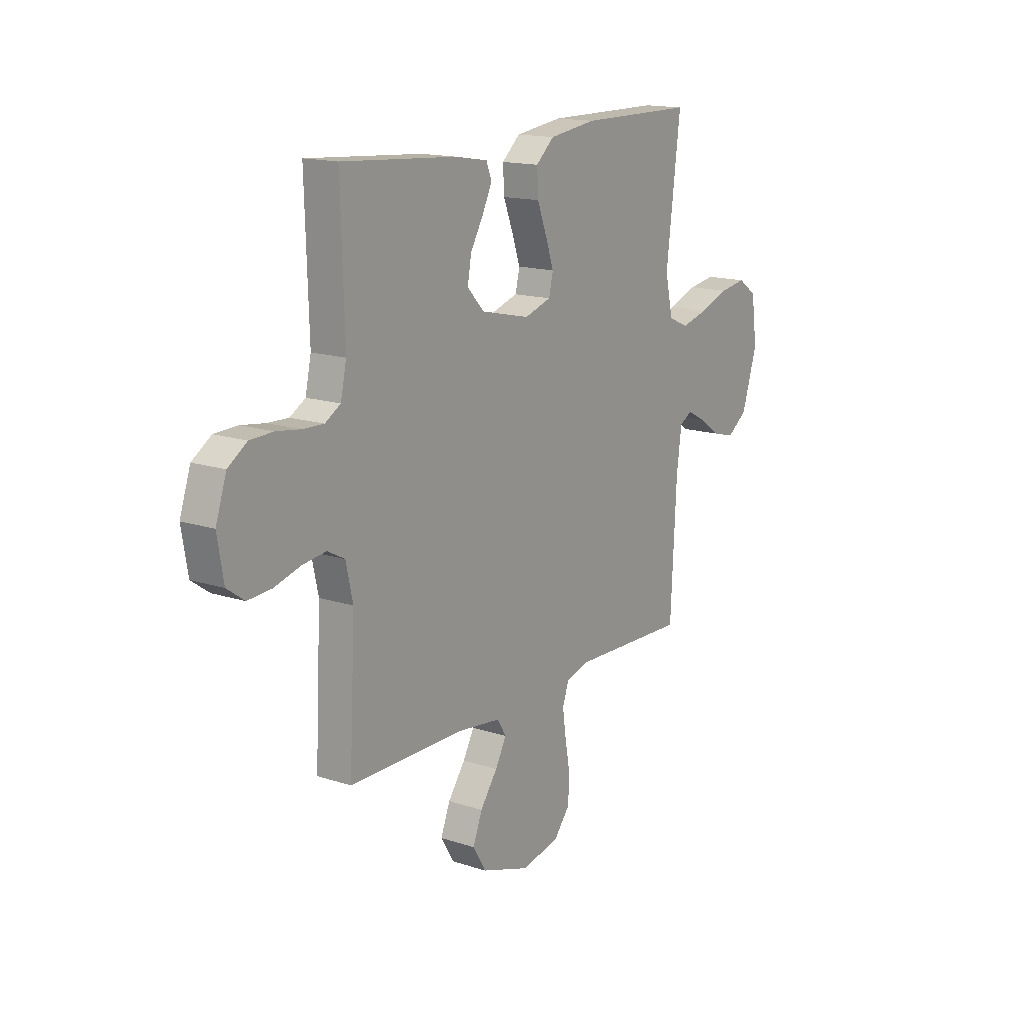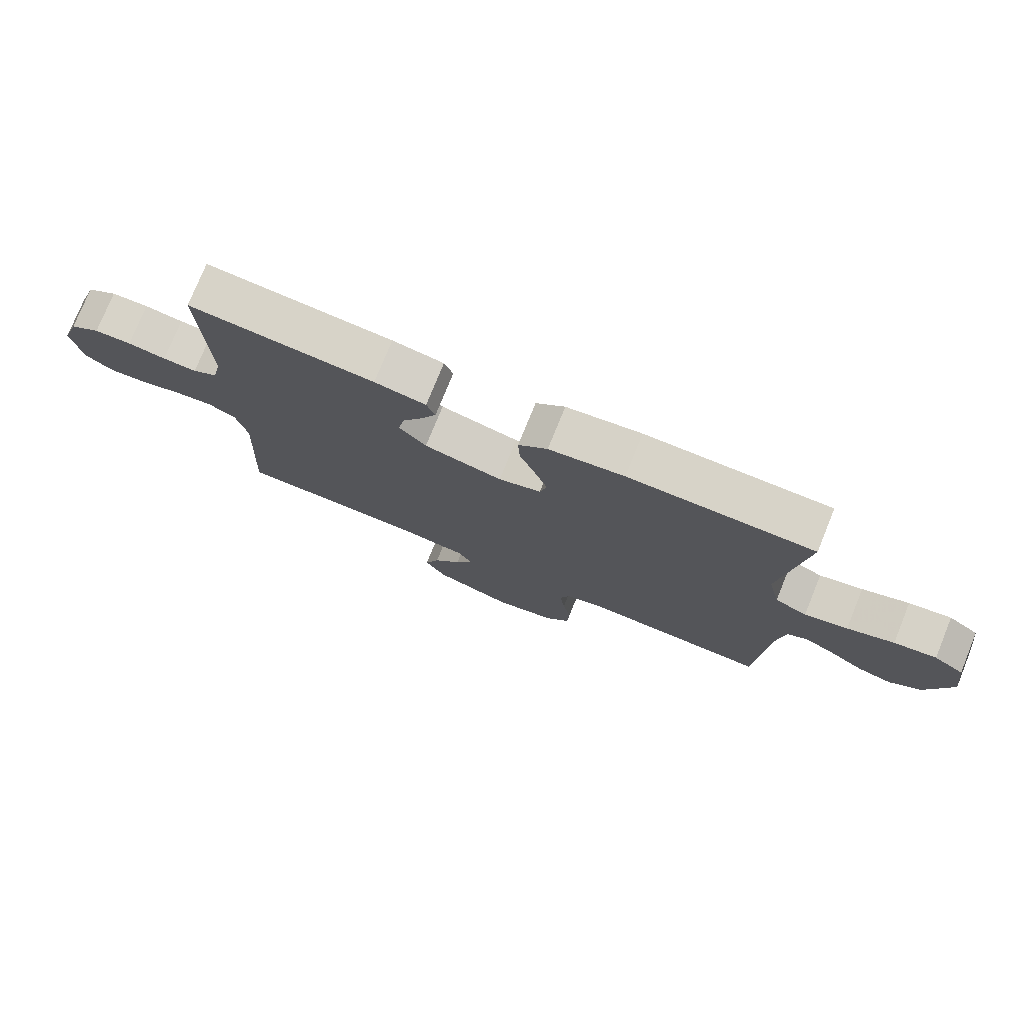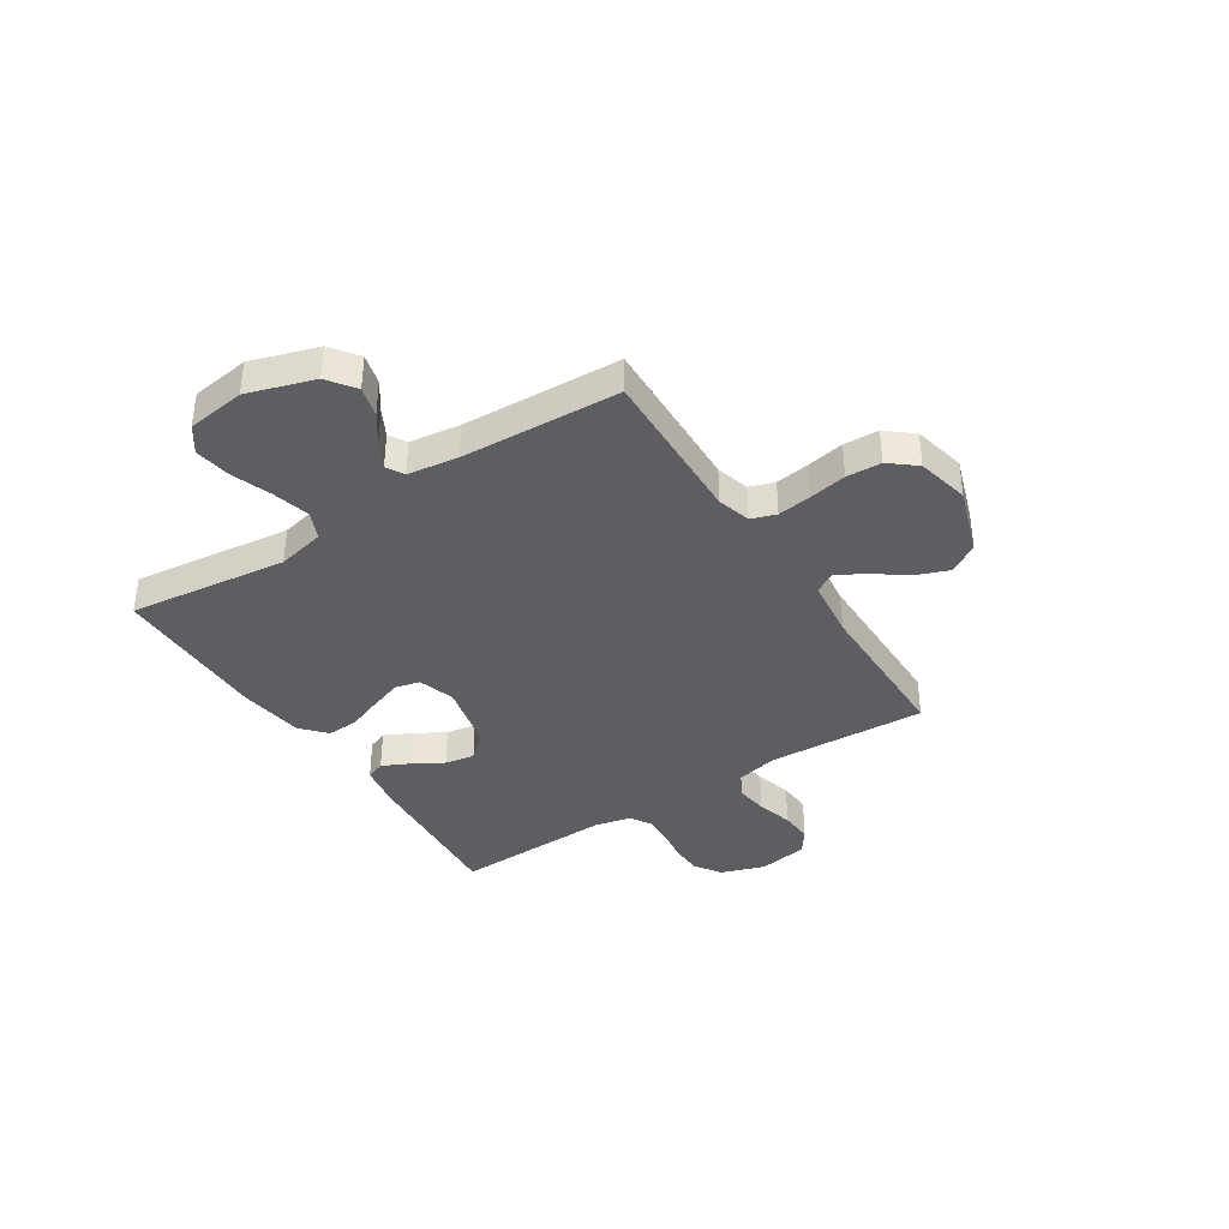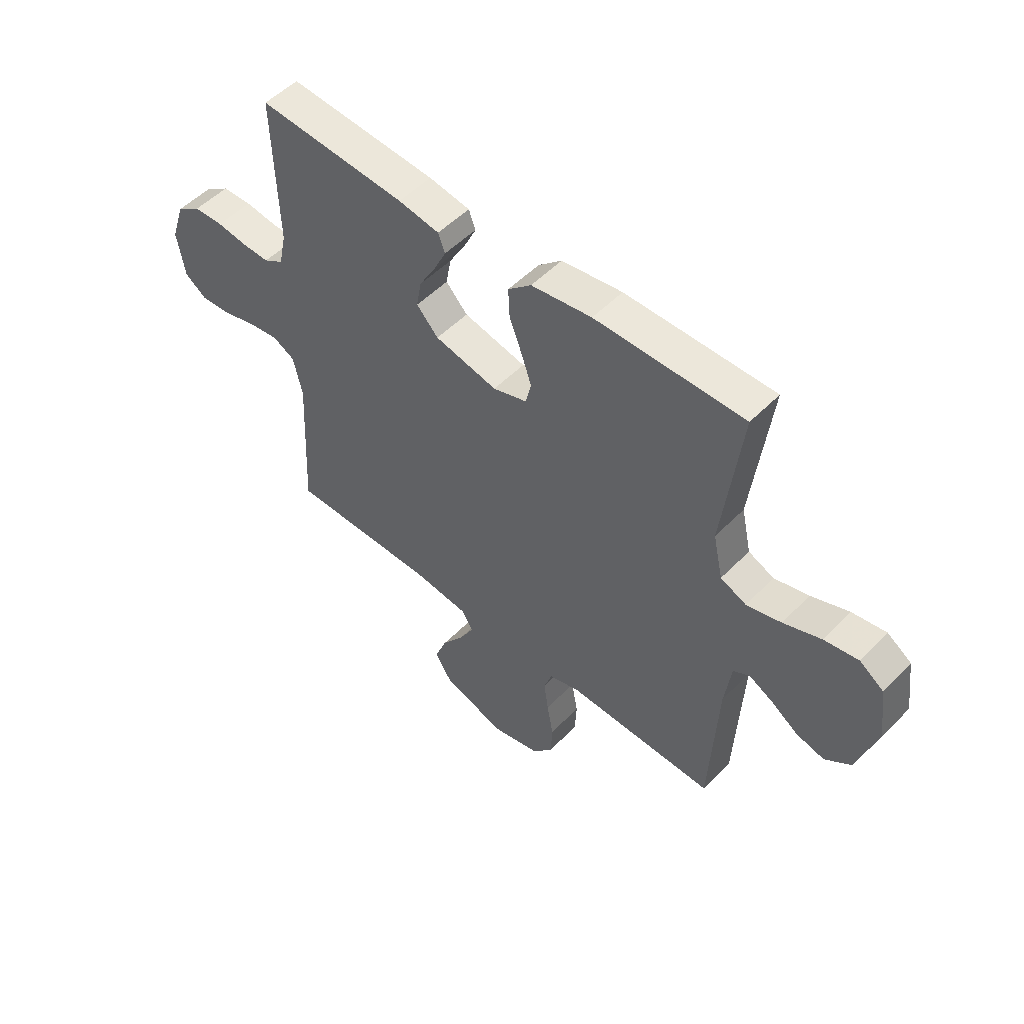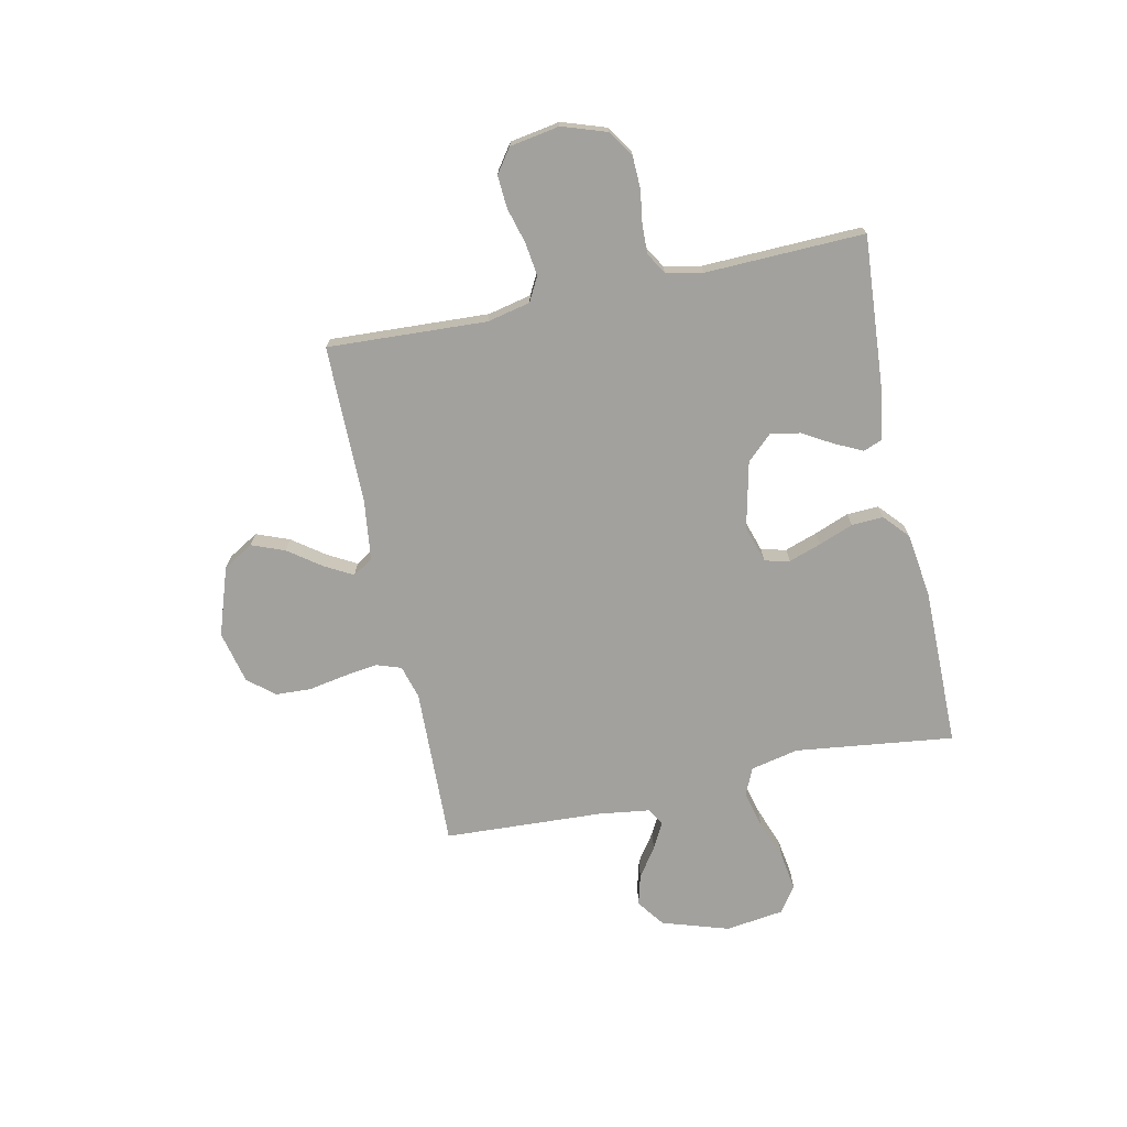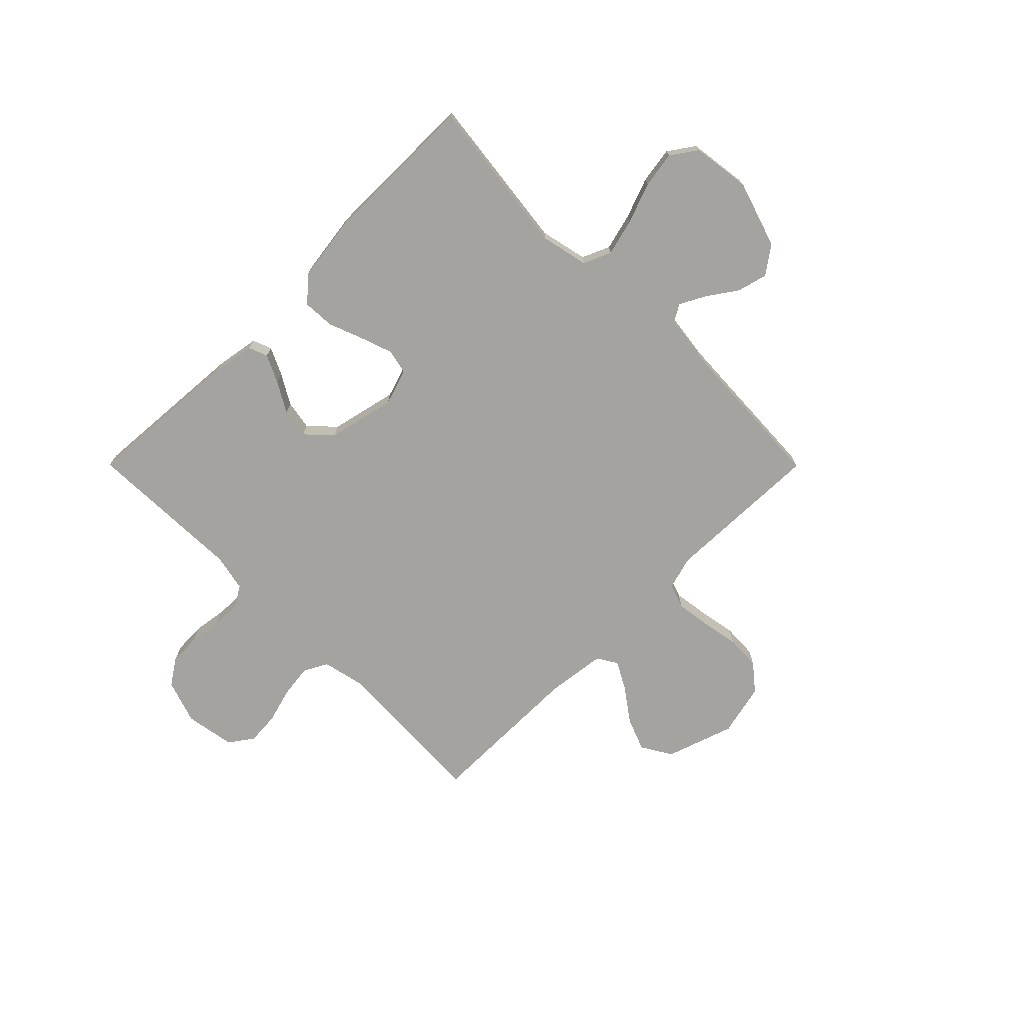
<metadata>
{"format":"obj","ext":"obj","renderer":"f3d","projection":"perspective","resolution":1024,"background":"white","views":[{"elev":15.5,"azim":-55.4,"up":"+Z"},{"elev":76.6,"azim":22.1,"up":"+Z"},{"elev":-38.3,"azim":122.8,"up":"+Y"},{"elev":51.8,"azim":42.5,"up":"+Z"},{"elev":-72.0,"azim":-78.0,"up":"+Y"},{"elev":-72.9,"azim":44.9,"up":"+Y"}]}
</metadata>
<code>
v -0.5 0.07 -0.5
v -0.485 0.07 -0.2
v -0.503 0.07 -0.119
v -0.548 0.07 -0.095
v -0.61 0.07 -0.103
v -0.678 0.07 -0.122
v -0.739 0.07 -0.126
v -0.784 0.07 -0.094
v -0.8 0.07 0
v -0.772 0.07 0.083
v -0.723 0.07 0.116
v -0.663 0.07 0.118
v -0.601 0.07 0.109
v -0.546 0.07 0.107
v -0.506 0.07 0.131
v -0.491 0.07 0.2
v -0.5 0.07 0.5
v -0.2 0.07 0.478
v -0.117 0.07 0.464
v -0.103 0.07 0.428
v -0.128 0.07 0.376
v -0.161 0.07 0.319
v -0.171 0.07 0.263
v -0.127 0.07 0.216
v 0 0.07 0.187
v 0.069 0.07 0.209
v 0.08 0.07 0.256
v 0.059 0.07 0.317
v 0.034 0.07 0.382
v 0.031 0.07 0.442
v 0.078 0.07 0.484
v 0.2 0.07 0.501
v 0.5 0.07 0.5
v 0.463 0.07 0.2
v 0.483 0.07 0.11
v 0.535 0.07 0.087
v 0.605 0.07 0.105
v 0.681 0.07 0.133
v 0.75 0.07 0.144
v 0.799 0.07 0.11
v 0.814 0.07 0
v 0.774 0.07 -0.126
v 0.722 0.07 -0.164
v 0.665 0.07 -0.149
v 0.61 0.07 -0.111
v 0.561 0.07 -0.085
v 0.528 0.07 -0.104
v 0.515 0.07 -0.2
v 0.5 0.07 -0.5
v 0.2 0.07 -0.491
v 0.137 0.07 -0.509
v 0.121 0.07 -0.556
v 0.13 0.07 -0.62
v 0.143 0.07 -0.691
v 0.14 0.07 -0.757
v 0.099 0.07 -0.807
v 0 0.07 -0.83
v -0.128 0.07 -0.787
v -0.162 0.07 -0.73
v -0.138 0.07 -0.668
v -0.093 0.07 -0.606
v -0.064 0.07 -0.553
v -0.087 0.07 -0.515
v -0.2 0.07 -0.501
v -0.5 0 -0.5
v -0.485 0 -0.2
v -0.503 0 -0.119
v -0.548 0 -0.095
v -0.61 0 -0.103
v -0.678 0 -0.122
v -0.739 0 -0.126
v -0.784 0 -0.094
v -0.8 0 0
v -0.772 0 0.083
v -0.723 0 0.116
v -0.663 0 0.118
v -0.601 0 0.109
v -0.546 0 0.107
v -0.506 0 0.131
v -0.491 0 0.2
v -0.5 0 0.5
v -0.2 0 0.478
v -0.117 0 0.464
v -0.103 0 0.428
v -0.128 0 0.376
v -0.161 0 0.319
v -0.171 0 0.263
v -0.127 0 0.216
v 0 0 0.187
v 0.069 0 0.209
v 0.08 0 0.256
v 0.059 0 0.317
v 0.034 0 0.382
v 0.031 0 0.442
v 0.078 0 0.484
v 0.2 0 0.501
v 0.5 0 0.5
v 0.463 0 0.2
v 0.483 0 0.11
v 0.535 0 0.087
v 0.605 0 0.105
v 0.681 0 0.133
v 0.75 0 0.144
v 0.799 0 0.11
v 0.814 0 0
v 0.774 0 -0.126
v 0.722 0 -0.164
v 0.665 0 -0.149
v 0.61 0 -0.111
v 0.561 0 -0.085
v 0.528 0 -0.104
v 0.515 0 -0.2
v 0.5 0 -0.5
v 0.2 0 -0.491
v 0.137 0 -0.509
v 0.121 0 -0.556
v 0.13 0 -0.62
v 0.143 0 -0.691
v 0.14 0 -0.757
v 0.099 0 -0.807
v 0 0 -0.83
v -0.128 0 -0.787
v -0.162 0 -0.73
v -0.138 0 -0.668
v -0.093 0 -0.606
v -0.064 0 -0.553
v -0.087 0 -0.515
v -0.2 0 -0.501
f 59 60 61
f 58 59 61
f 57 58 61
f 56 57 61
f 55 56 61
f 54 55 61
f 53 54 61
f 52 53 61 62
f 51 52 62 63
f 48 49 50
f 51 63 64
f 50 51 64
f 48 50 64
f 47 48 64
f 43 44 45
f 42 43 45
f 41 42 45
f 40 41 45
f 39 40 45
f 38 39 45
f 37 38 45
f 36 37 45 46
f 64 1 2
f 47 64 2
f 46 47 2
f 36 46 2
f 35 36 2
f 32 33 34
f 31 32 34
f 30 31 34
f 29 30 34
f 28 29 34
f 20 21 22
f 19 20 22
f 18 19 22
f 17 18 22
f 16 17 22
f 15 16 22 23
f 14 15 23 24
f 11 12 13
f 10 11 13
f 9 10 13
f 8 9 13
f 7 8 13
f 6 7 13
f 5 6 13
f 4 5 13 14
f 14 24 25
f 4 14 25
f 3 4 25
f 27 28 34 35
f 26 27 35
f 25 26 35
f 3 25 35
f 2 3 35
f 125 124 123
f 125 123 122
f 125 122 121
f 125 121 120
f 125 120 119
f 125 119 118
f 125 118 117
f 126 125 117 116
f 127 126 116 115
f 114 113 112
f 128 127 115
f 128 115 114
f 128 114 112
f 128 112 111
f 109 108 107
f 109 107 106
f 109 106 105
f 109 105 104
f 109 104 103
f 109 103 102
f 109 102 101
f 110 109 101 100
f 66 65 128
f 66 128 111
f 66 111 110
f 66 110 100
f 66 100 99
f 98 97 96
f 98 96 95
f 98 95 94
f 98 94 93
f 98 93 92
f 86 85 84
f 86 84 83
f 86 83 82
f 86 82 81
f 86 81 80
f 87 86 80 79
f 88 87 79 78
f 77 76 75
f 77 75 74
f 77 74 73
f 77 73 72
f 77 72 71
f 77 71 70
f 77 70 69
f 78 77 69 68
f 89 88 78
f 89 78 68
f 89 68 67
f 99 98 92 91
f 99 91 90
f 99 90 89
f 99 89 67
f 99 67 66
f 1 65 66 2
f 2 66 67 3
f 3 67 68 4
f 4 68 69 5
f 5 69 70 6
f 6 70 71 7
f 7 71 72 8
f 8 72 73 9
f 9 73 74 10
f 10 74 75 11
f 11 75 76 12
f 12 76 77 13
f 13 77 78 14
f 14 78 79 15
f 15 79 80 16
f 16 80 81 17
f 17 81 82 18
f 18 82 83 19
f 19 83 84 20
f 20 84 85 21
f 21 85 86 22
f 22 86 87 23
f 23 87 88 24
f 24 88 89 25
f 25 89 90 26
f 26 90 91 27
f 27 91 92 28
f 28 92 93 29
f 29 93 94 30
f 30 94 95 31
f 31 95 96 32
f 32 96 97 33
f 33 97 98 34
f 34 98 99 35
f 35 99 100 36
f 36 100 101 37
f 37 101 102 38
f 38 102 103 39
f 39 103 104 40
f 40 104 105 41
f 41 105 106 42
f 42 106 107 43
f 43 107 108 44
f 44 108 109 45
f 45 109 110 46
f 46 110 111 47
f 47 111 112 48
f 48 112 113 49
f 49 113 114 50
f 50 114 115 51
f 51 115 116 52
f 52 116 117 53
f 53 117 118 54
f 54 118 119 55
f 55 119 120 56
f 56 120 121 57
f 57 121 122 58
f 58 122 123 59
f 59 123 124 60
f 60 124 125 61
f 61 125 126 62
f 62 126 127 63
f 63 127 128 64
f 64 128 65 1

</code>
